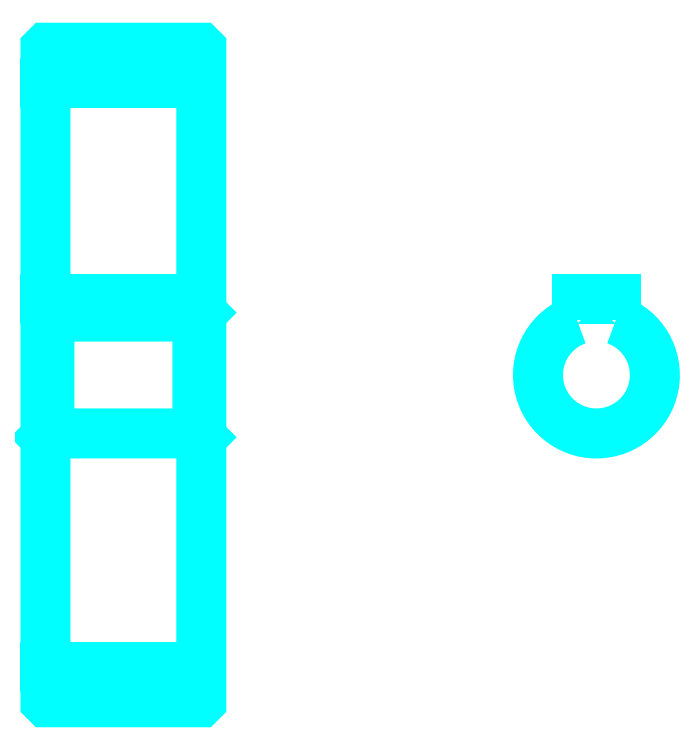
<metadata>
{"format":"dxf","ext":"dxf","renderer":"ezdxf+matplotlib","layout":"modelspace","background":"white","min_lineweight":24,"dpi":150}
</metadata>
<code>
0
SECTION
2
ENTITIES
0
LINE
8
0
10
77.46
20
109.1
30
0
11
97.46
21
109.1
31
0
0
LINE
8
0
10
77.46
20
34.13
30
0
11
97.46
21
34.13
31
0
0
LINE
8
0
10
97.46
20
79.63
30
0
11
96.96
21
79.13
31
0
0
LINE
8
0
10
97.46
20
63.63
30
0
11
96.96
21
64.13
31
0
0
LINE
8
0
10
77.46
20
63.63
30
0
11
77.96
21
64.13
31
0
0
POLYLINE
8
0
66
1
10
0
20
0
30
0
70
2
0
VERTEX
8
0
10
77.46
20
63.63
30
0
70
0
0
VERTEX
8
0
10
77.46
20
29.73
30
0
70
0
0
VERTEX
8
0
10
77.56
20
29.63
30
0
70
0
0
VERTEX
8
0
10
97.36
20
29.63
30
0
70
0
0
VERTEX
8
0
10
97.46
20
29.73
30
0
70
0
0
VERTEX
8
0
10
97.46
20
113.5
30
0
70
0
0
VERTEX
8
0
10
97.36
20
113.6
30
0
70
0
0
VERTEX
8
0
10
77.56
20
113.6
30
0
70
0
0
VERTEX
8
0
10
77.46
20
113.5
30
0
70
0
0
VERTEX
8
0
10
77.46
20
63.63
30
0
70
0
0
SEQEND
8
0
0
POLYLINE
8
0
66
1
10
0
20
0
30
0
70
2
0
VERTEX
8
0
10
77.46
20
79.63
30
0
70
0
0
VERTEX
8
0
10
77.96
20
79.13
30
0
70
0
0
VERTEX
8
0
10
77.96
20
64.13
30
0
70
0
0
VERTEX
8
0
10
96.96
20
64.13
30
0
70
0
0
VERTEX
8
0
10
96.96
20
79.13
30
0
70
0
0
VERTEX
8
0
10
77.96
20
79.13
30
0
70
0
0
SEQEND
8
0
0
ARC
8
0
10
148.2
20
71.63
30
0
40
7.5
50
109.5
51
70.53
0
POLYLINE
8
0
66
1
10
0
20
0
30
0
70
2
0
VERTEX
8
0
10
150.7
20
78.7
30
0
70
0
0
VERTEX
8
0
10
150.7
20
81.43
30
0
70
0
0
VERTEX
8
0
10
145.7
20
81.43
30
0
70
0
0
VERTEX
8
0
10
145.7
20
78.7
30
0
70
0
0
SEQEND
8
0
0
LINE
8
0
10
77.46
20
81.43
30
0
11
97.46
21
81.43
31
0
0
ENDSEC
0
EOF

</code>
